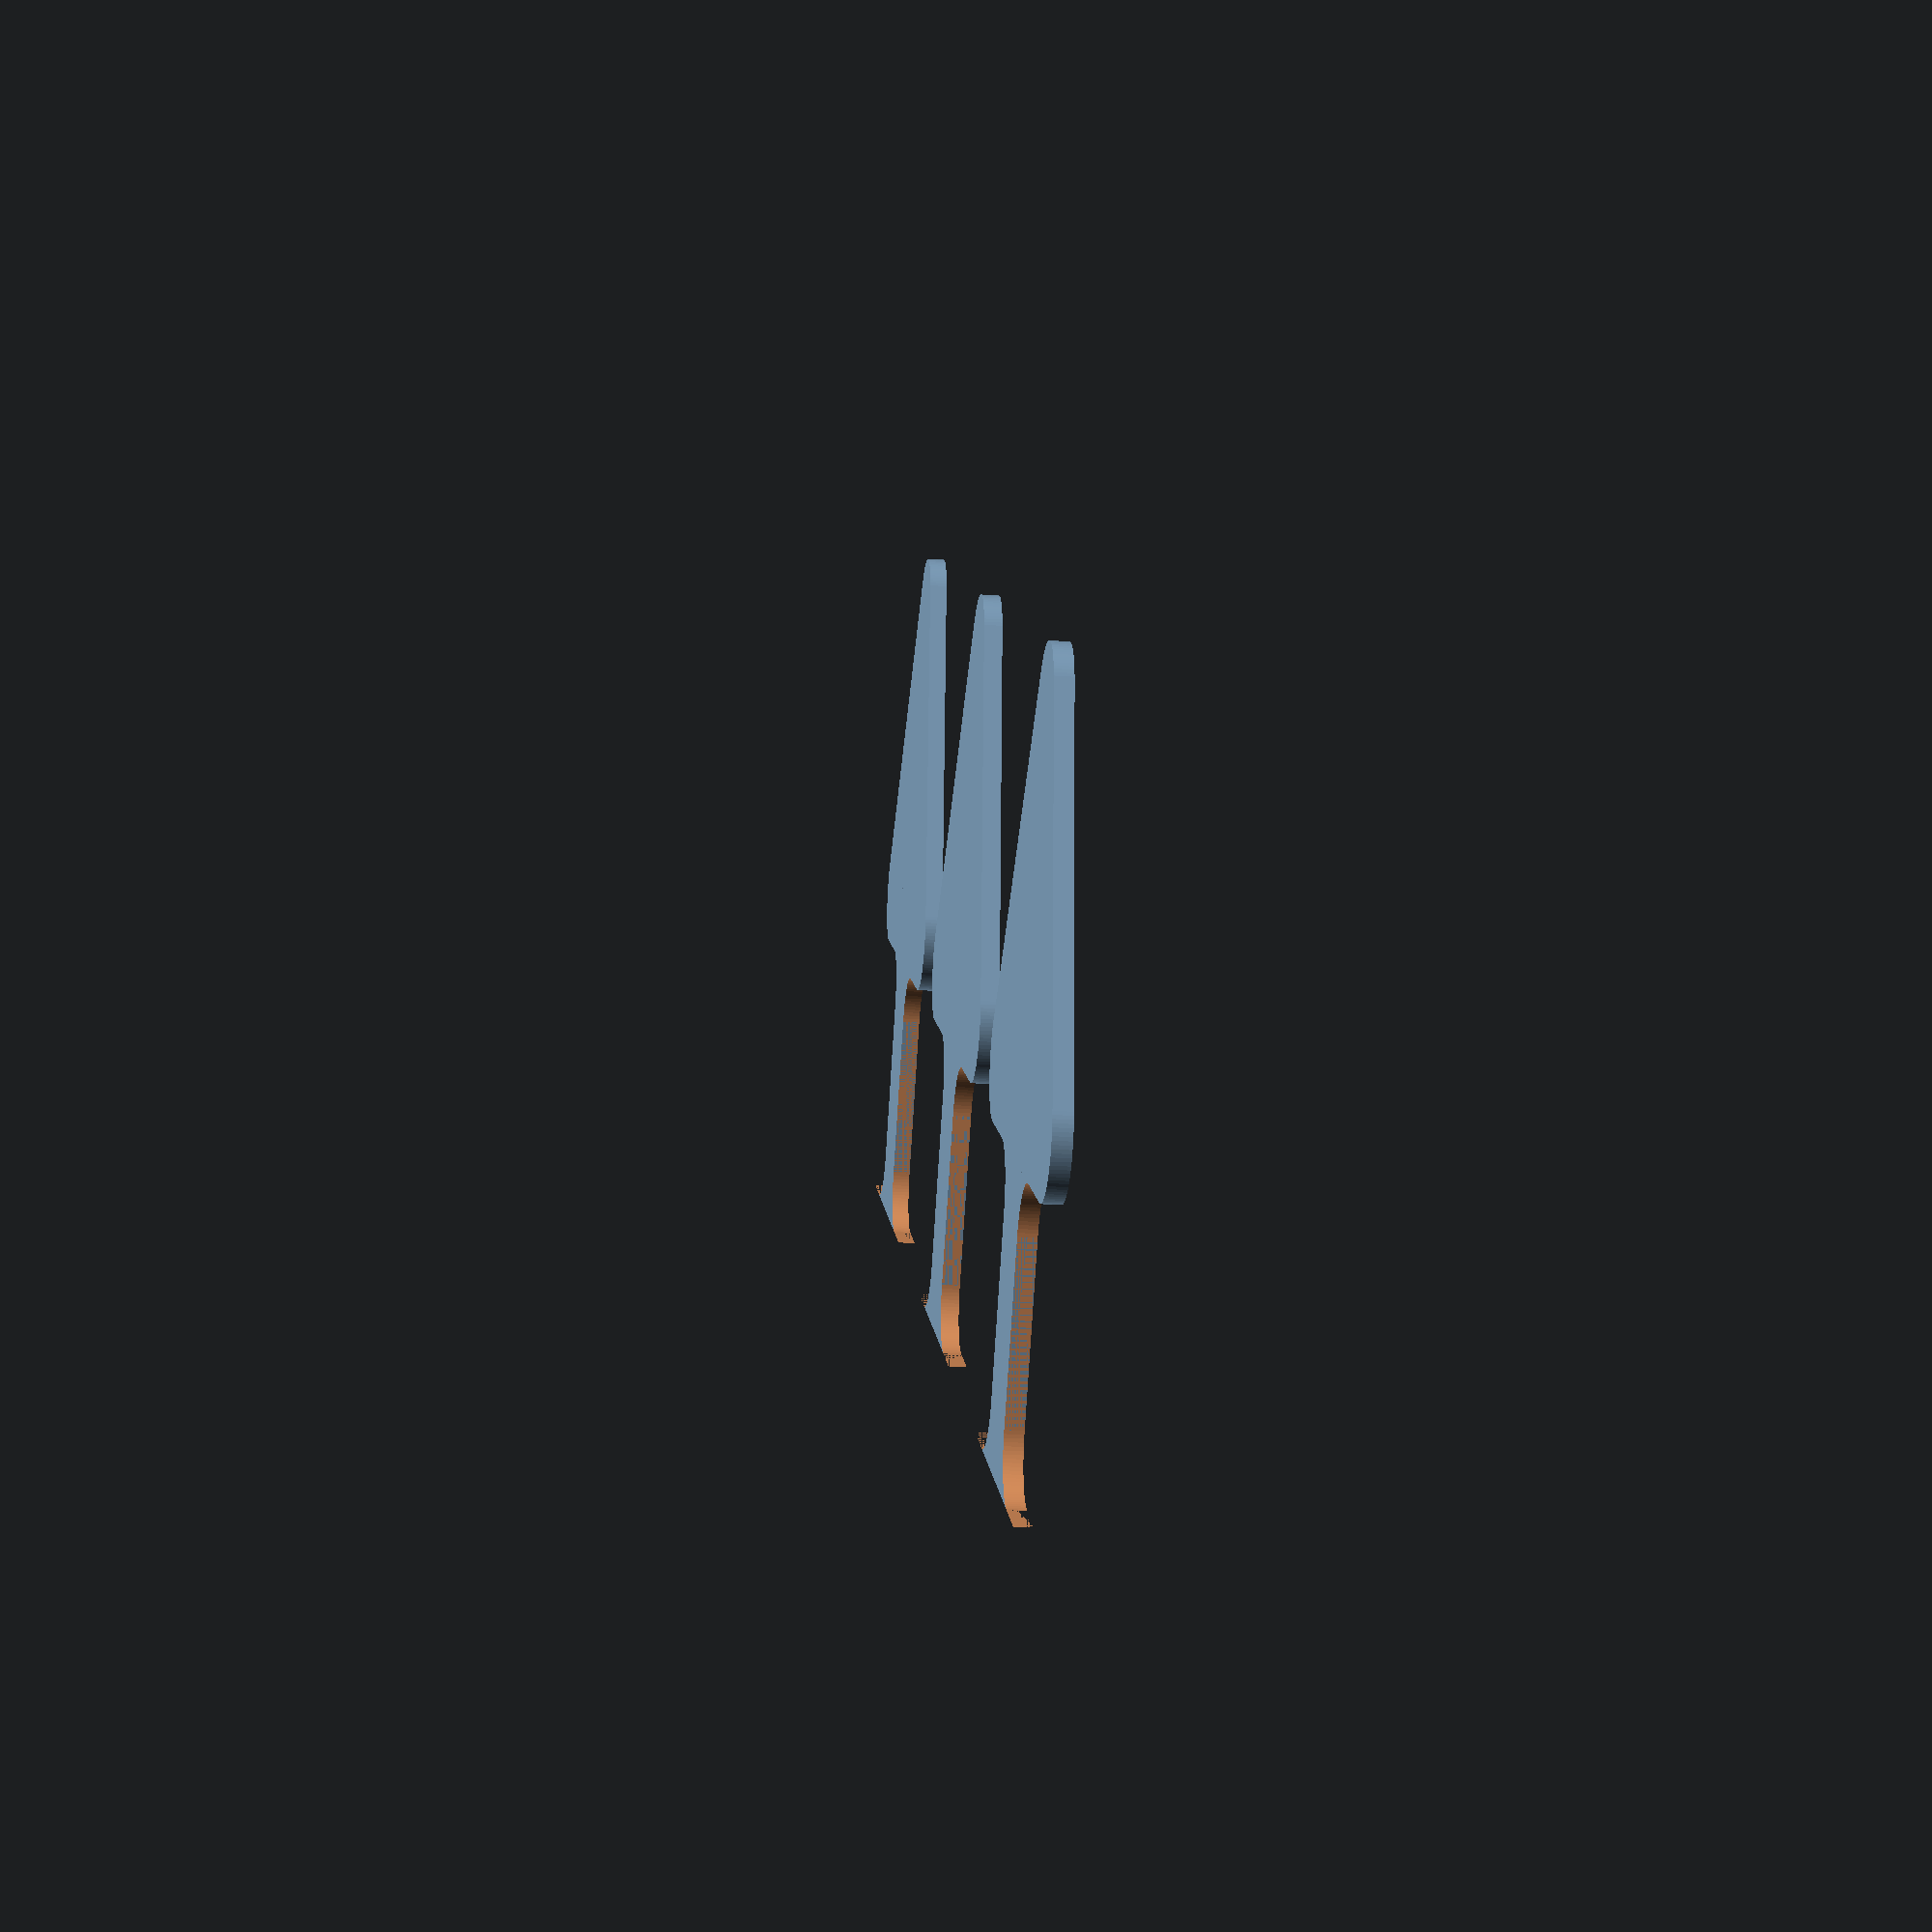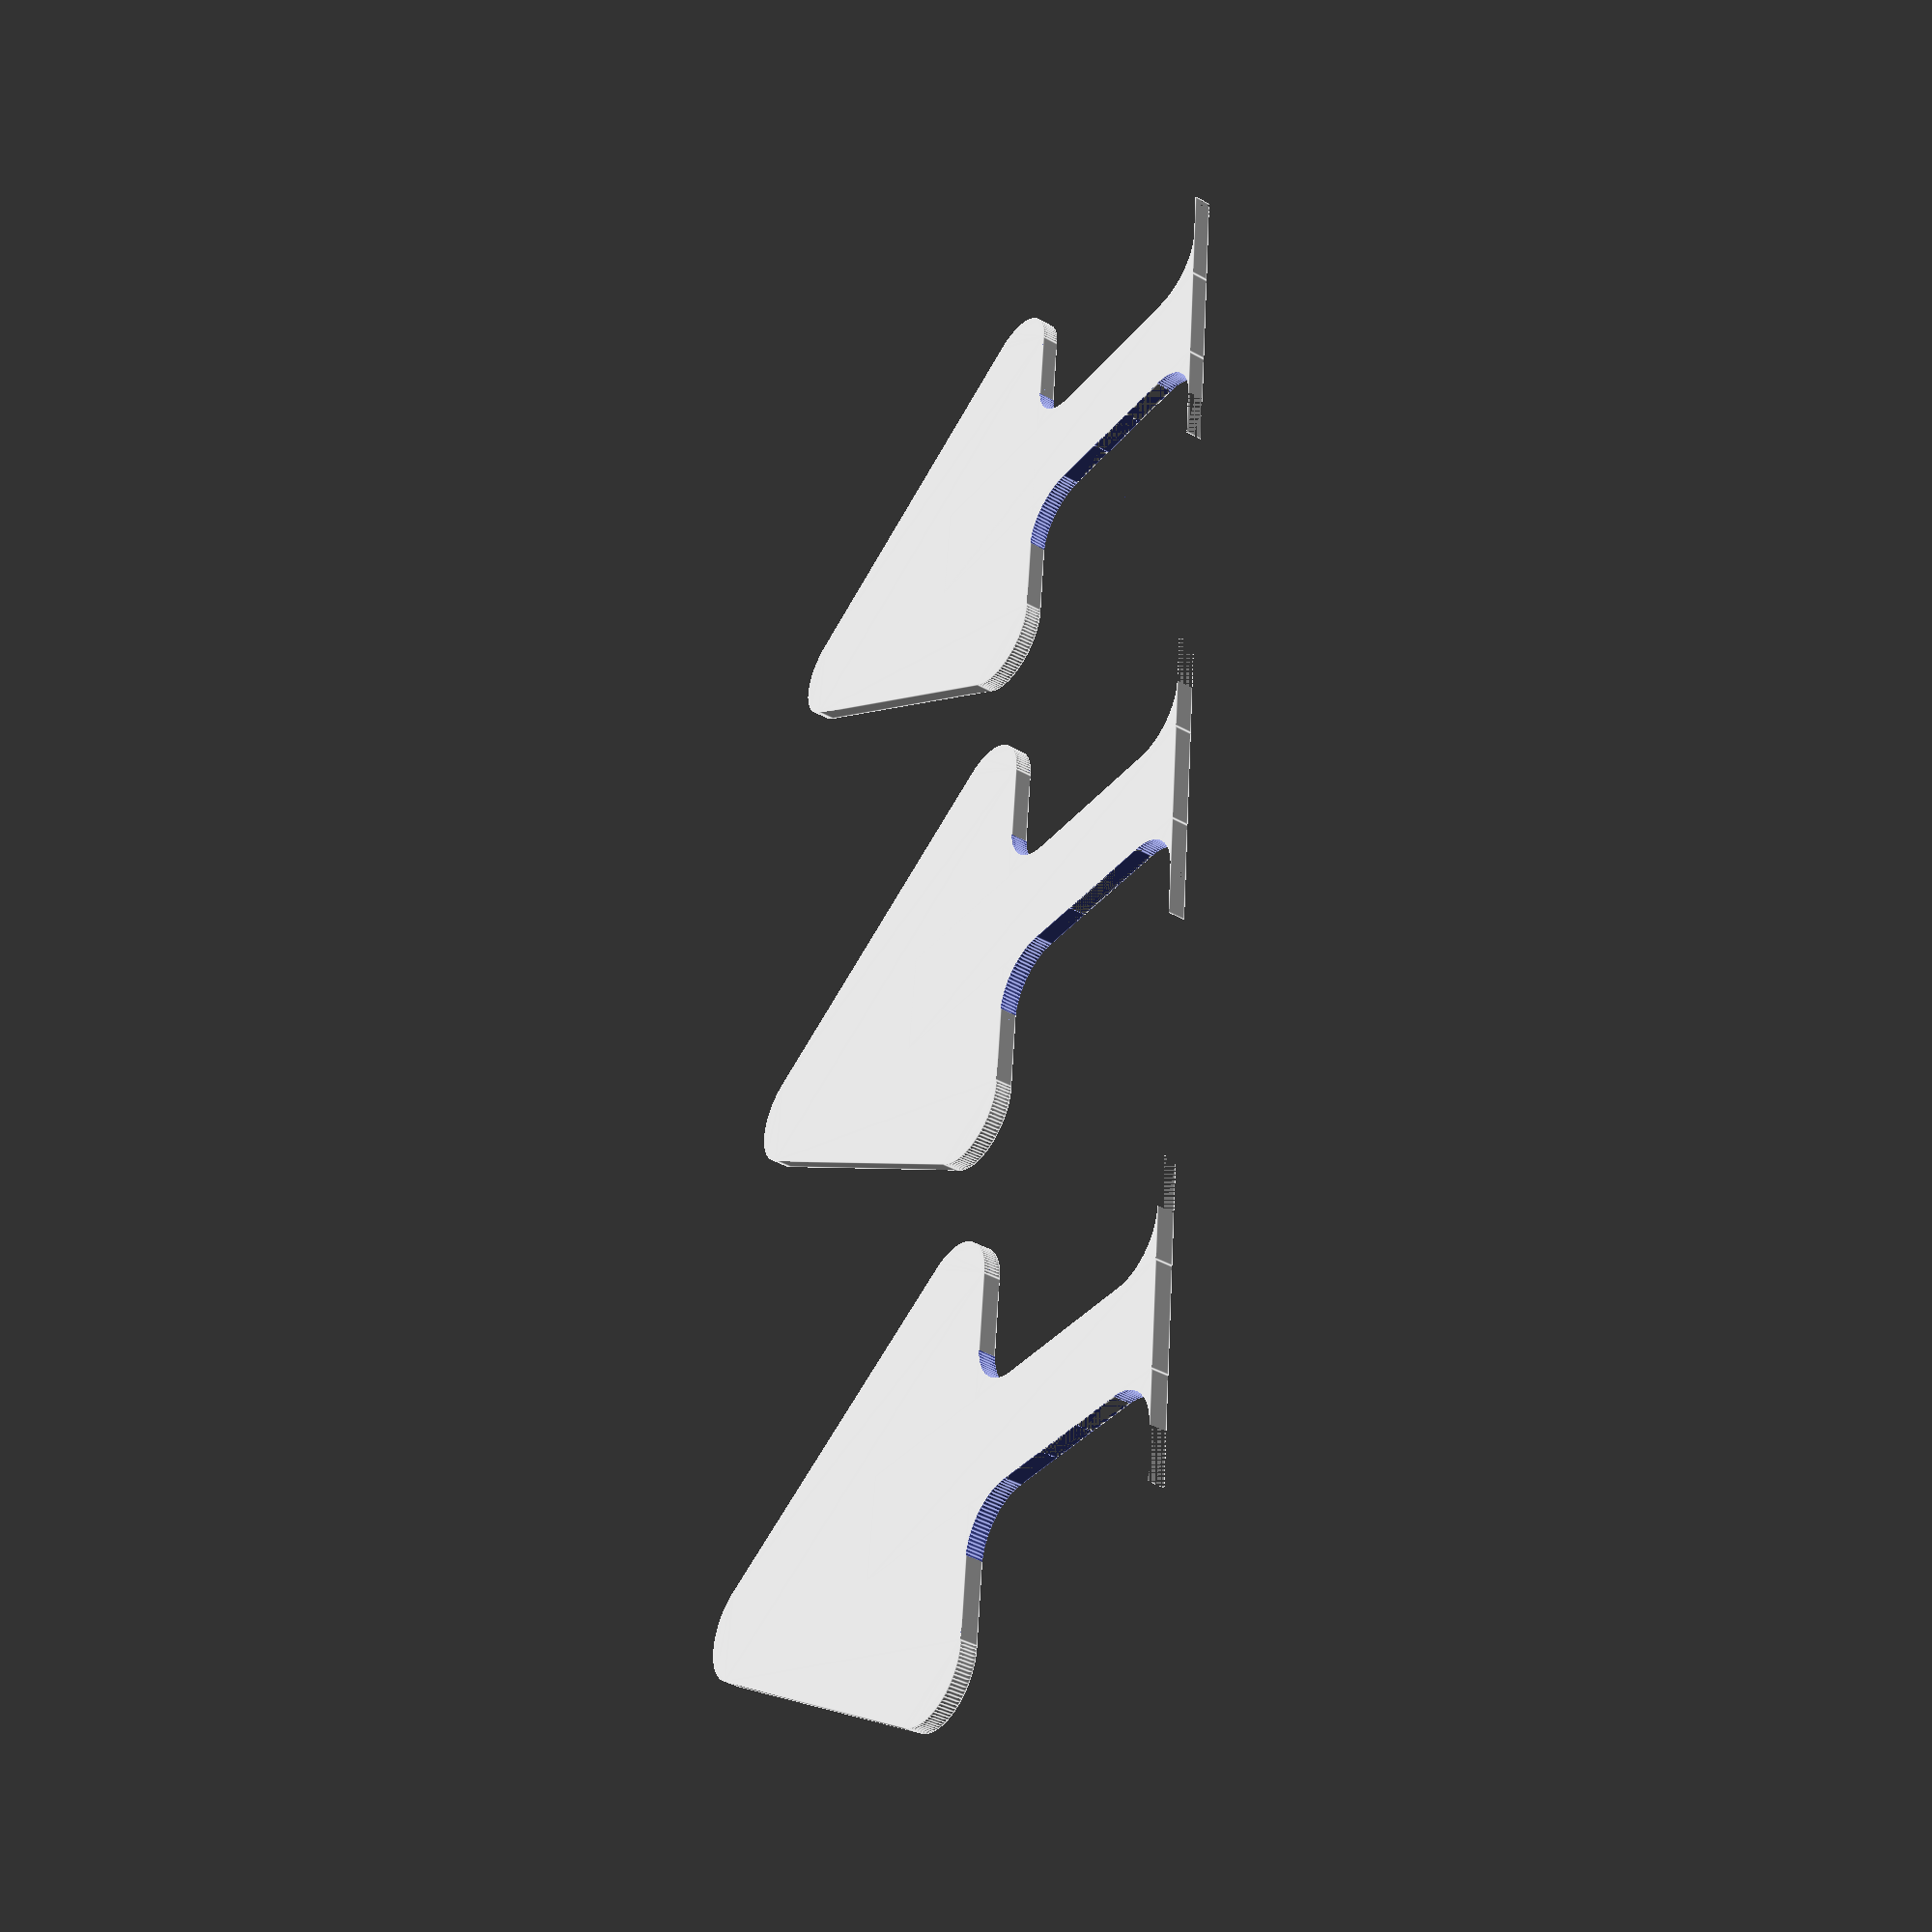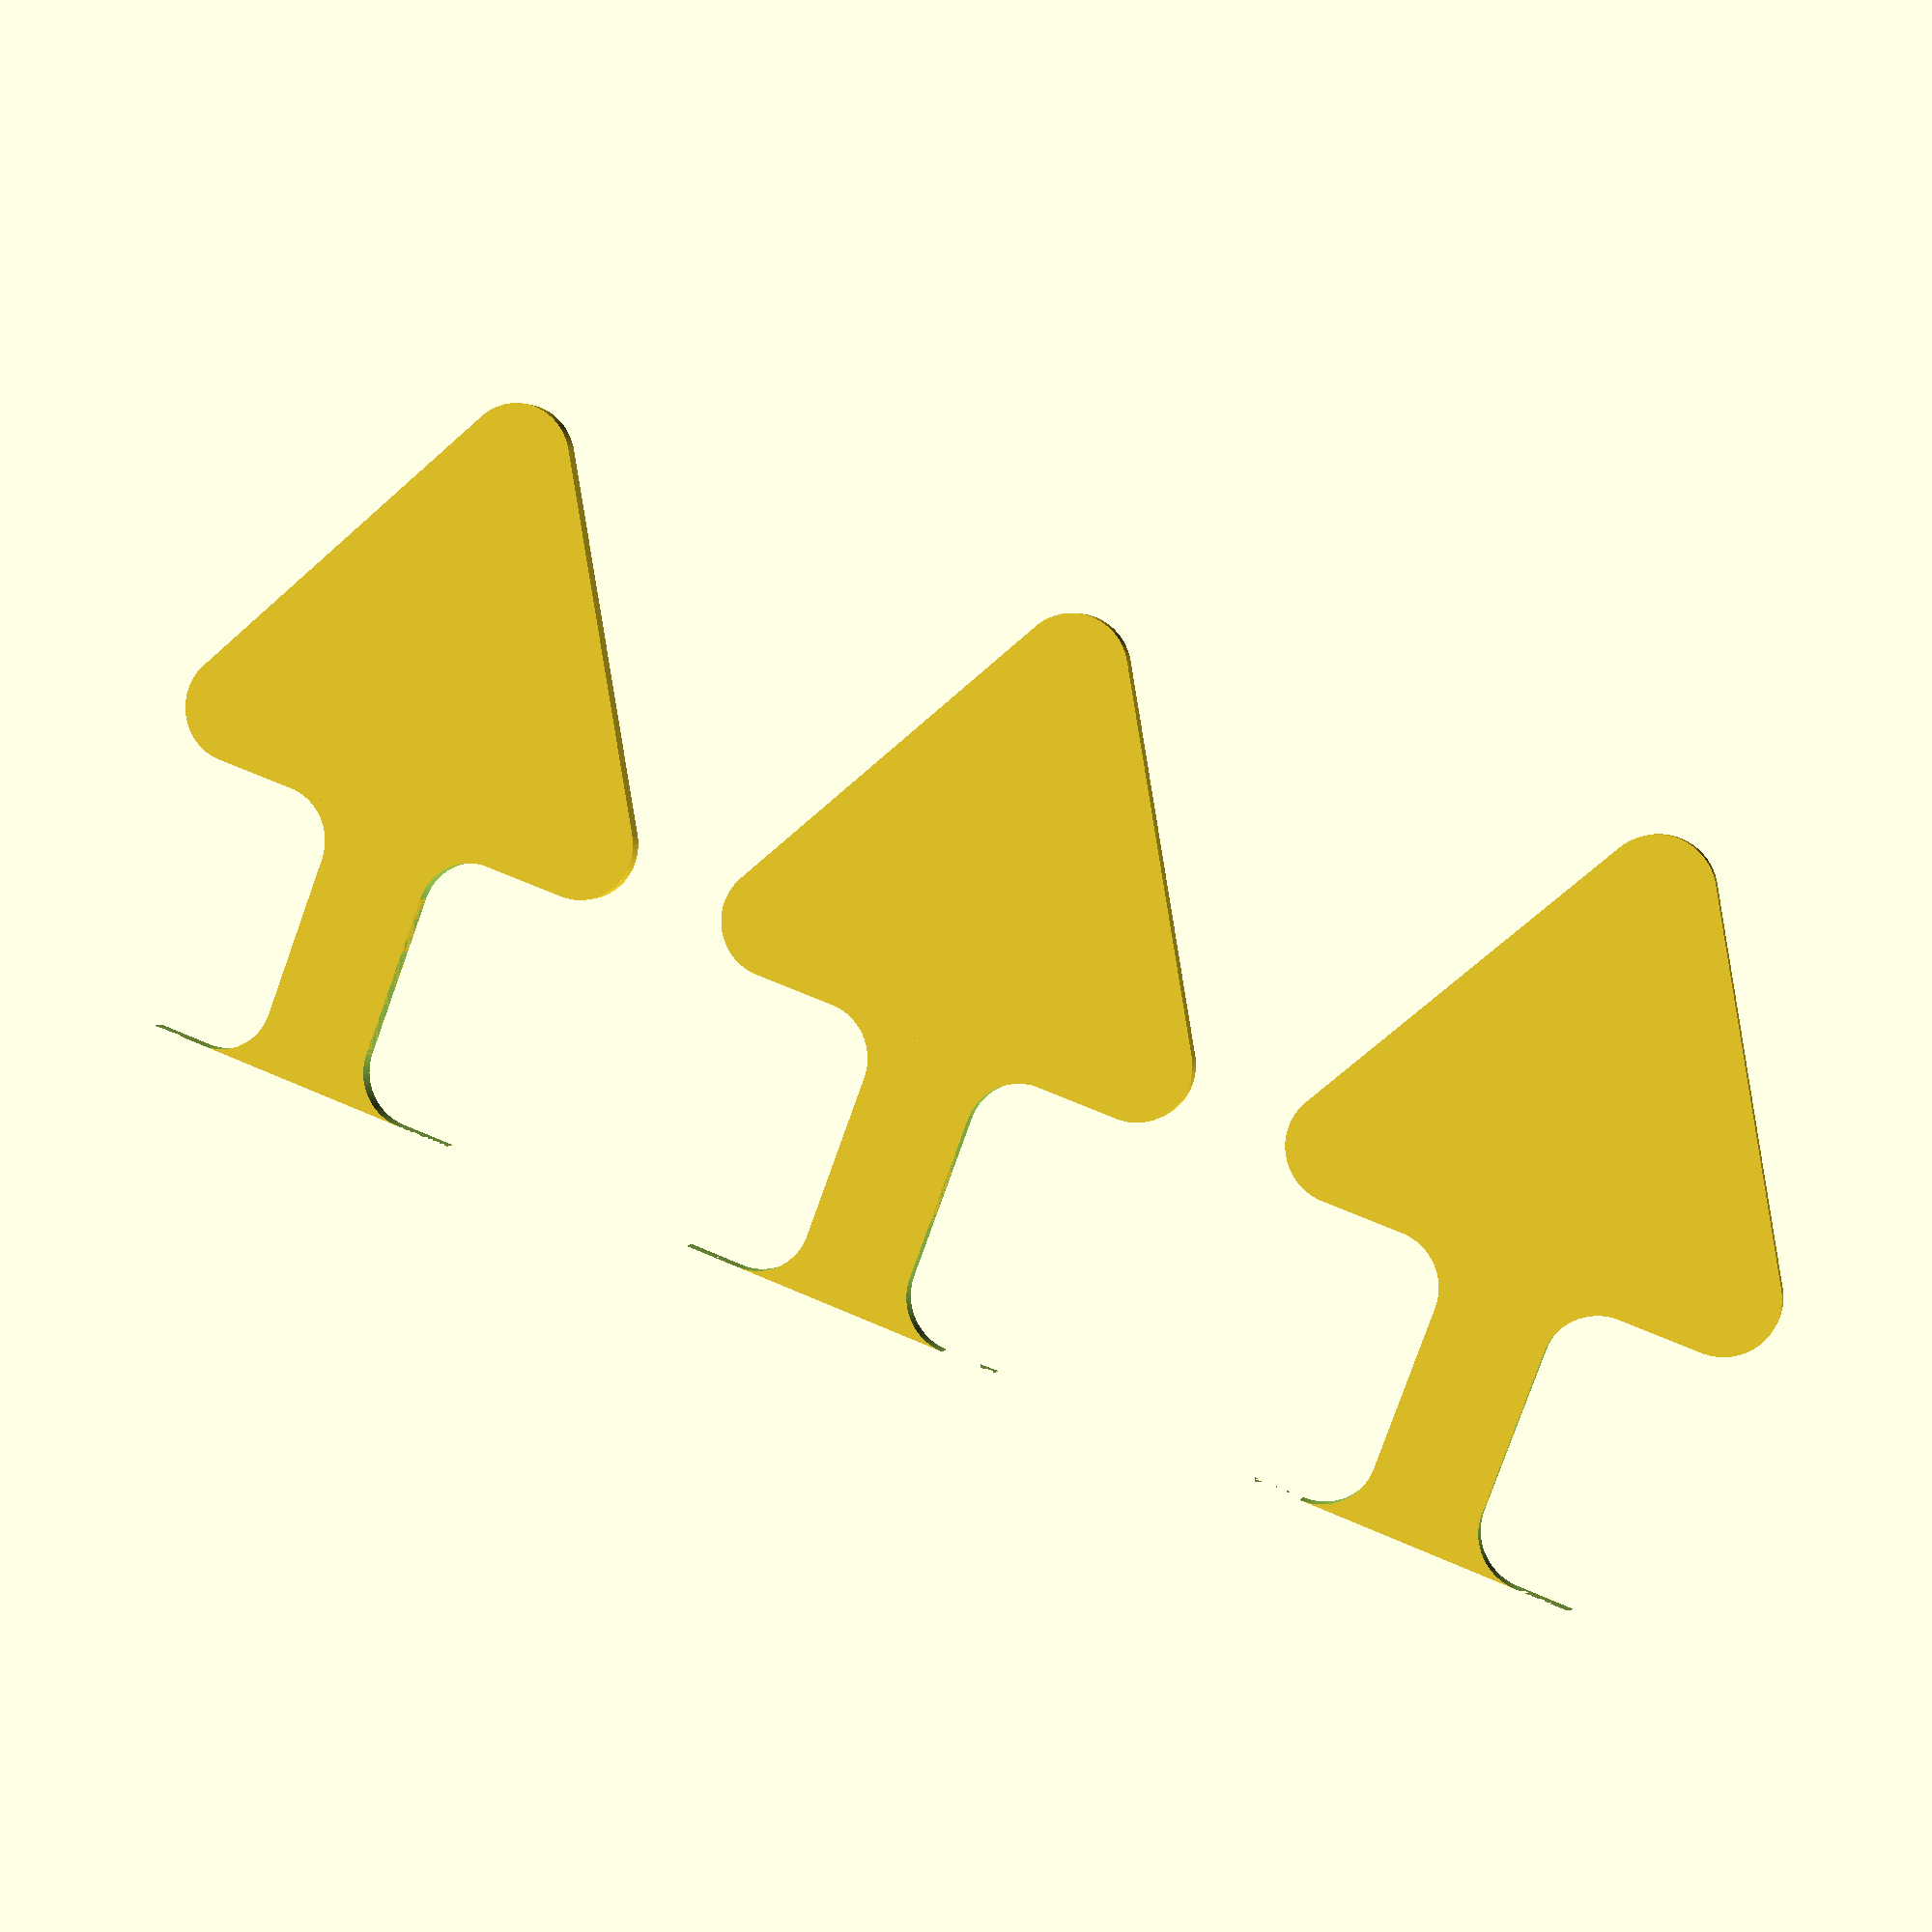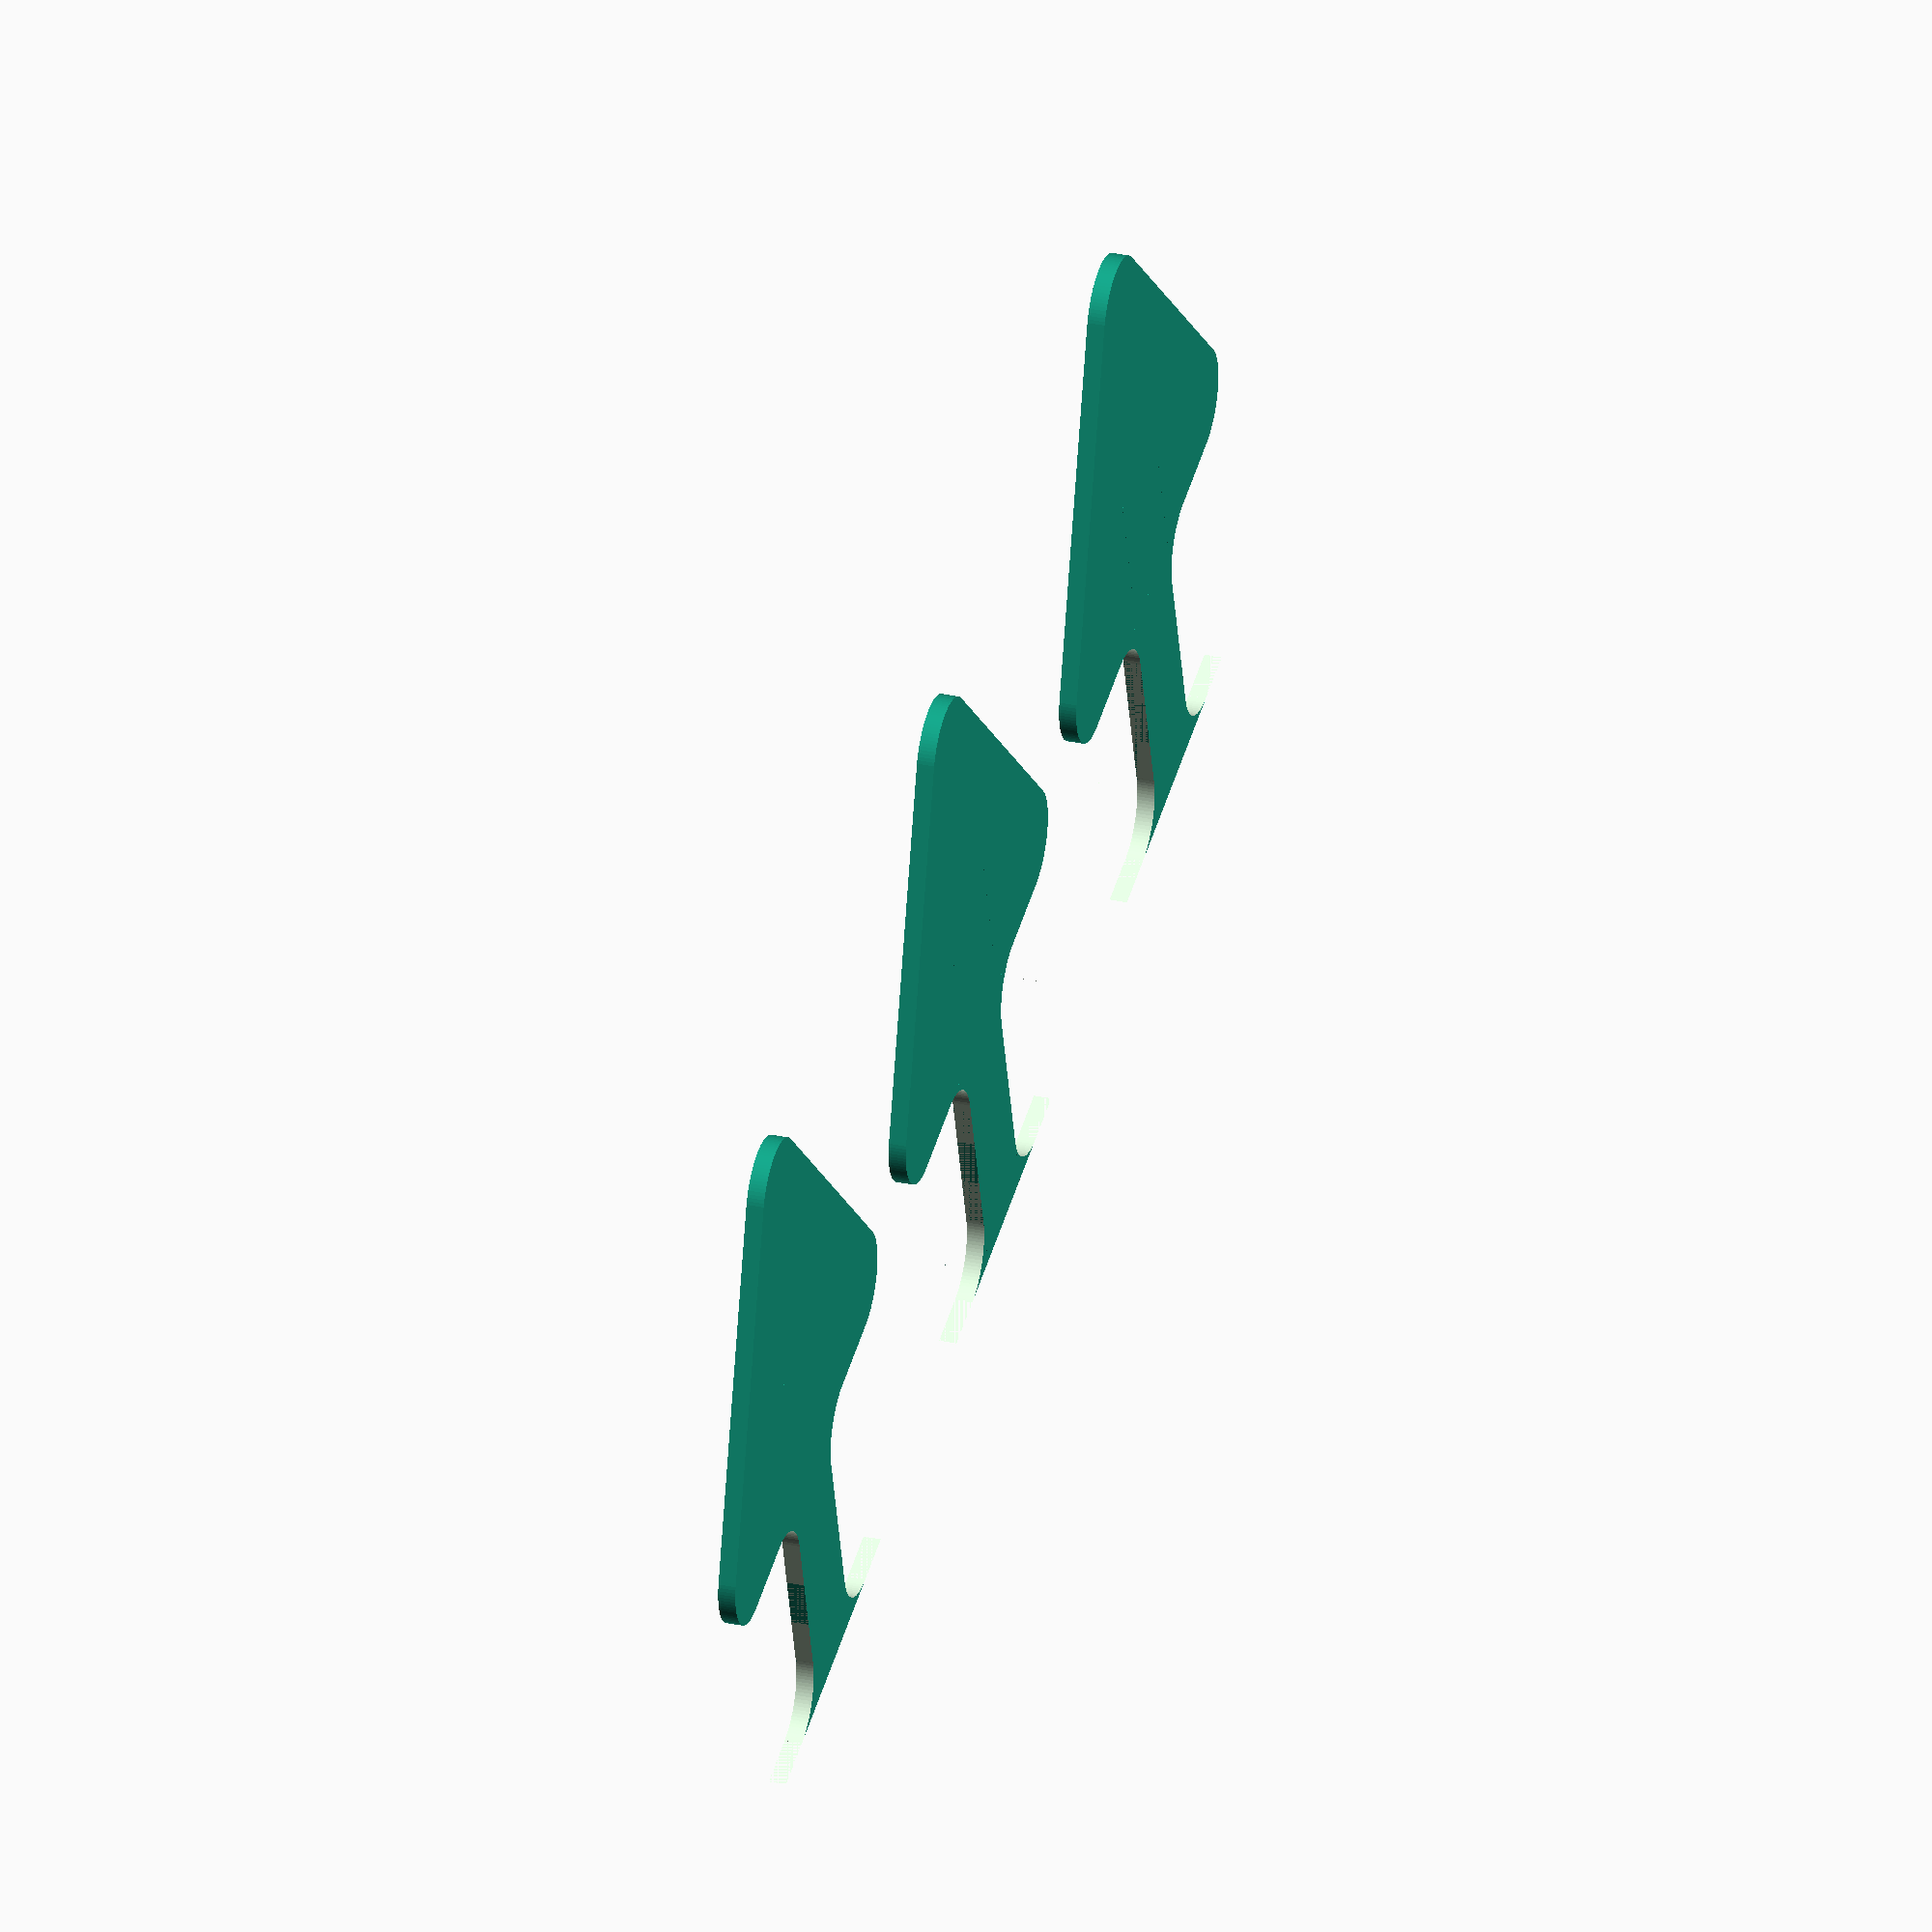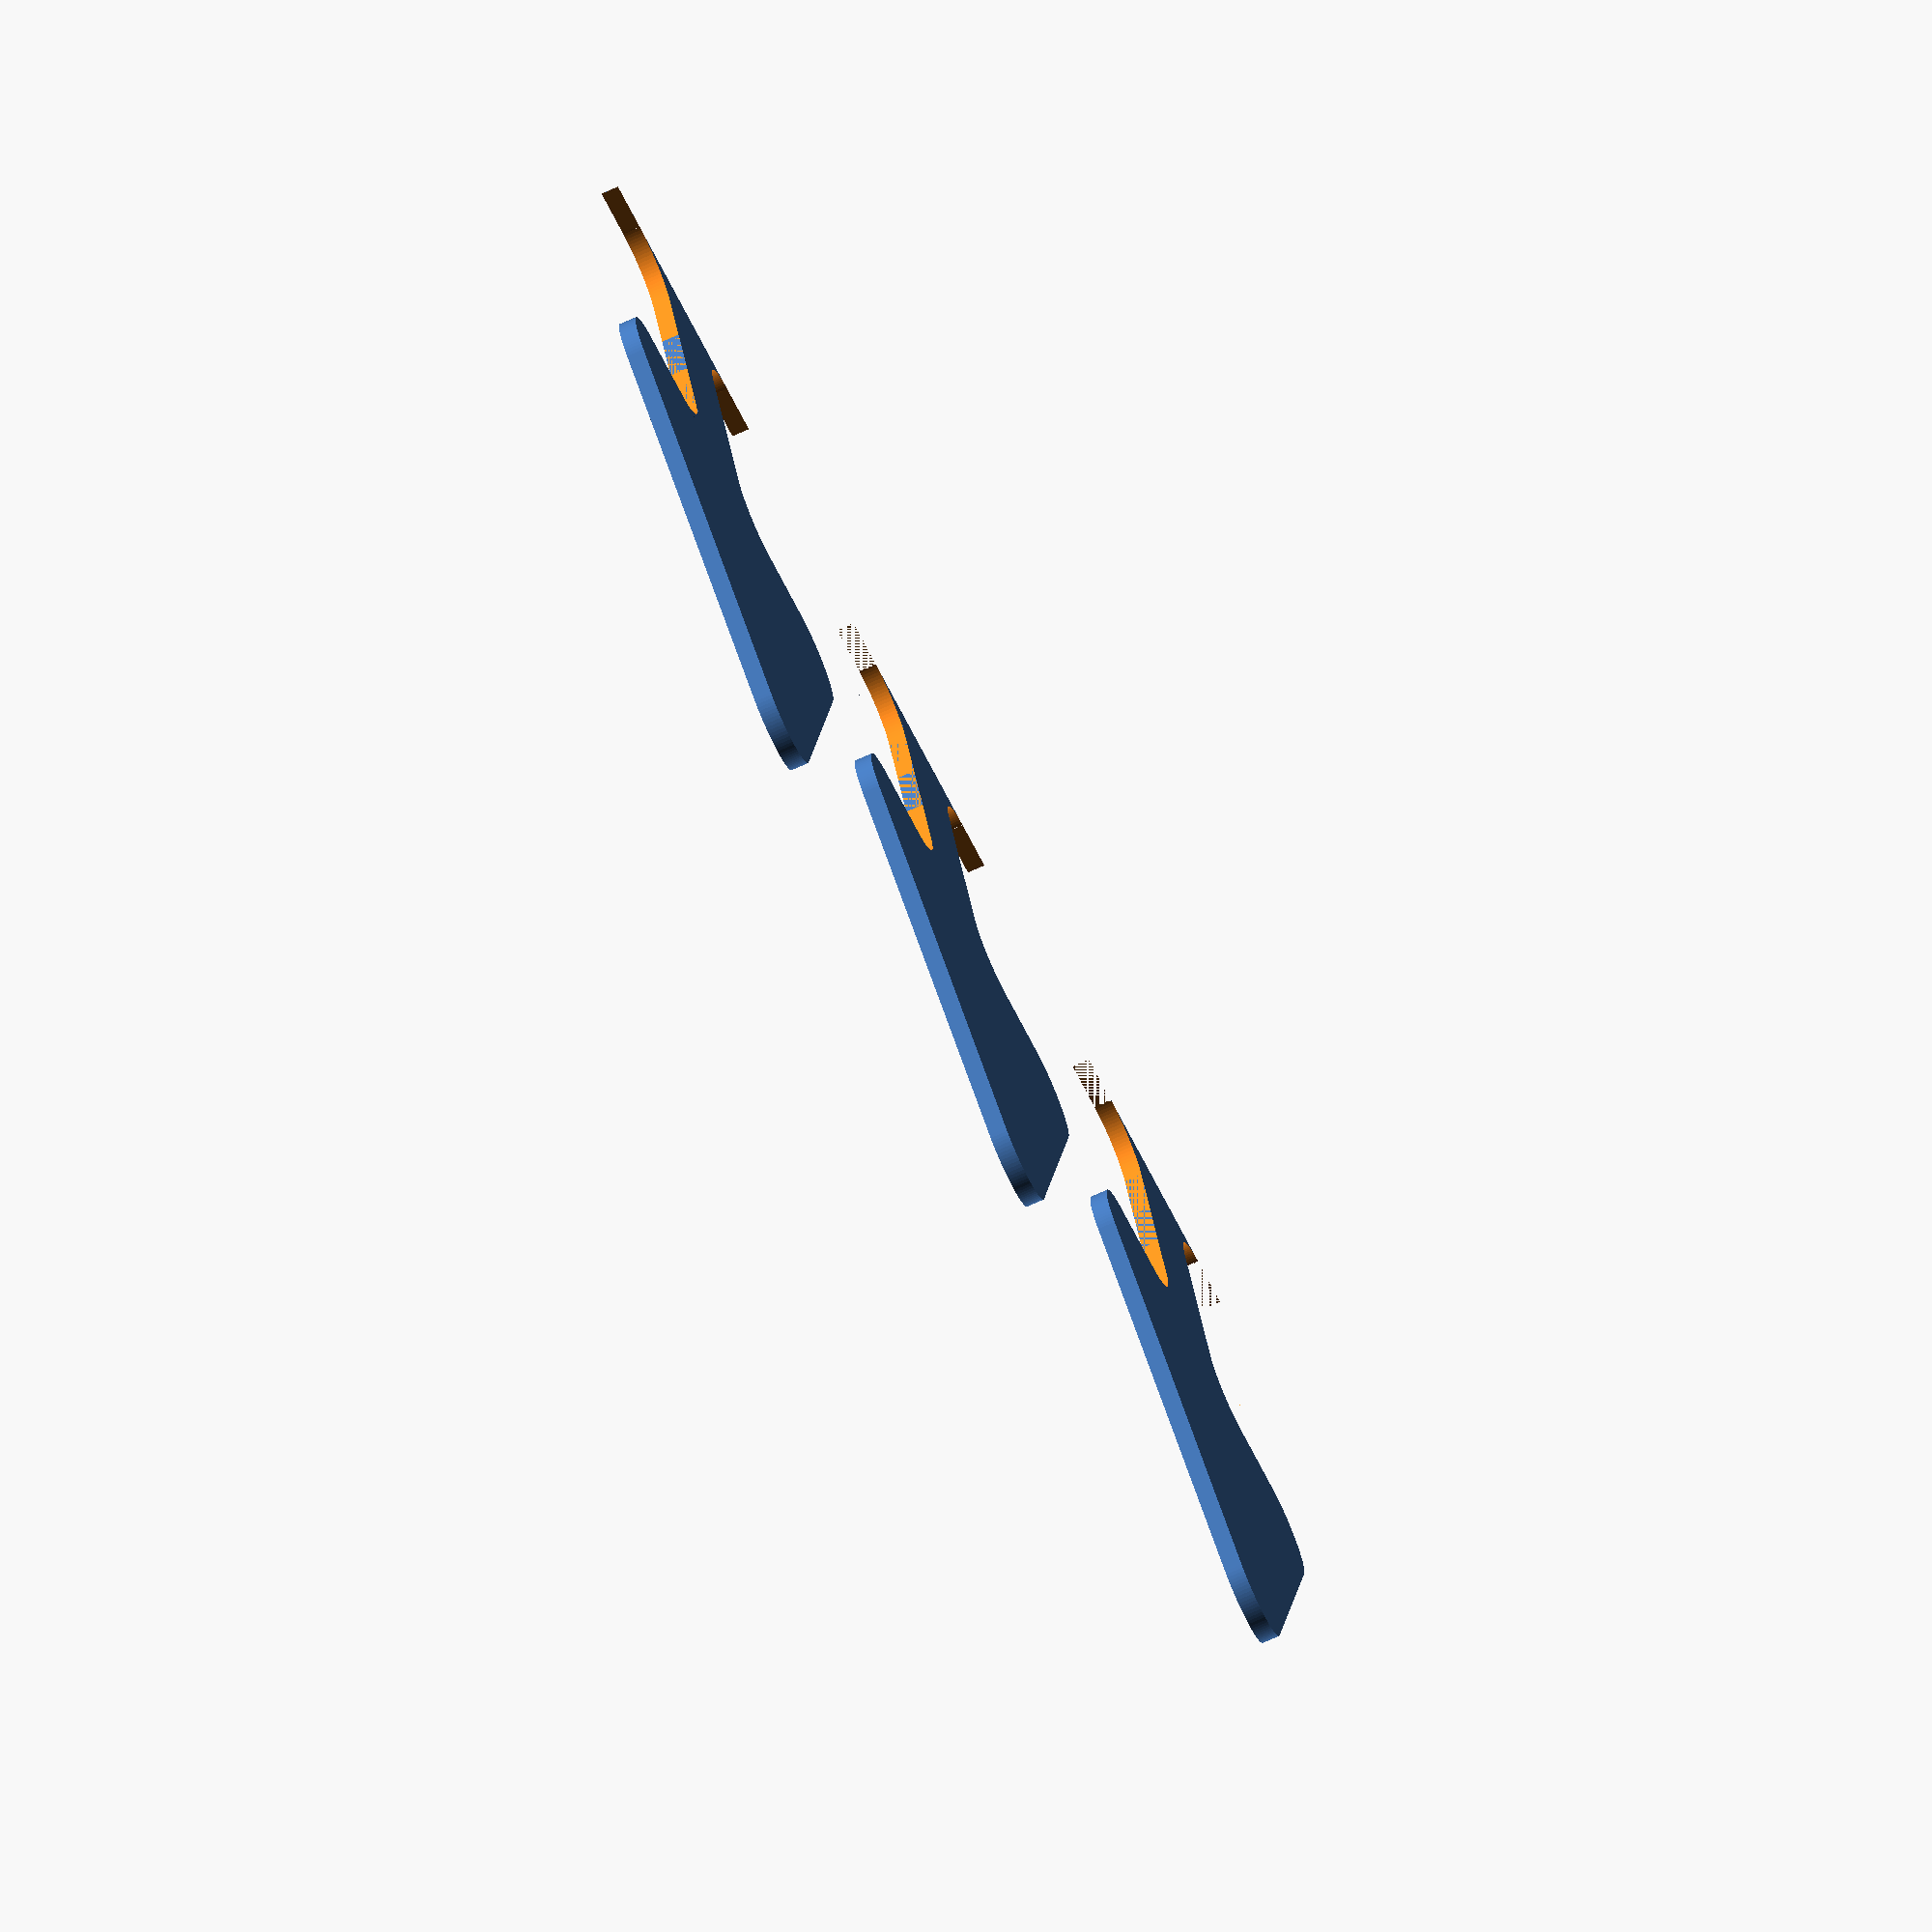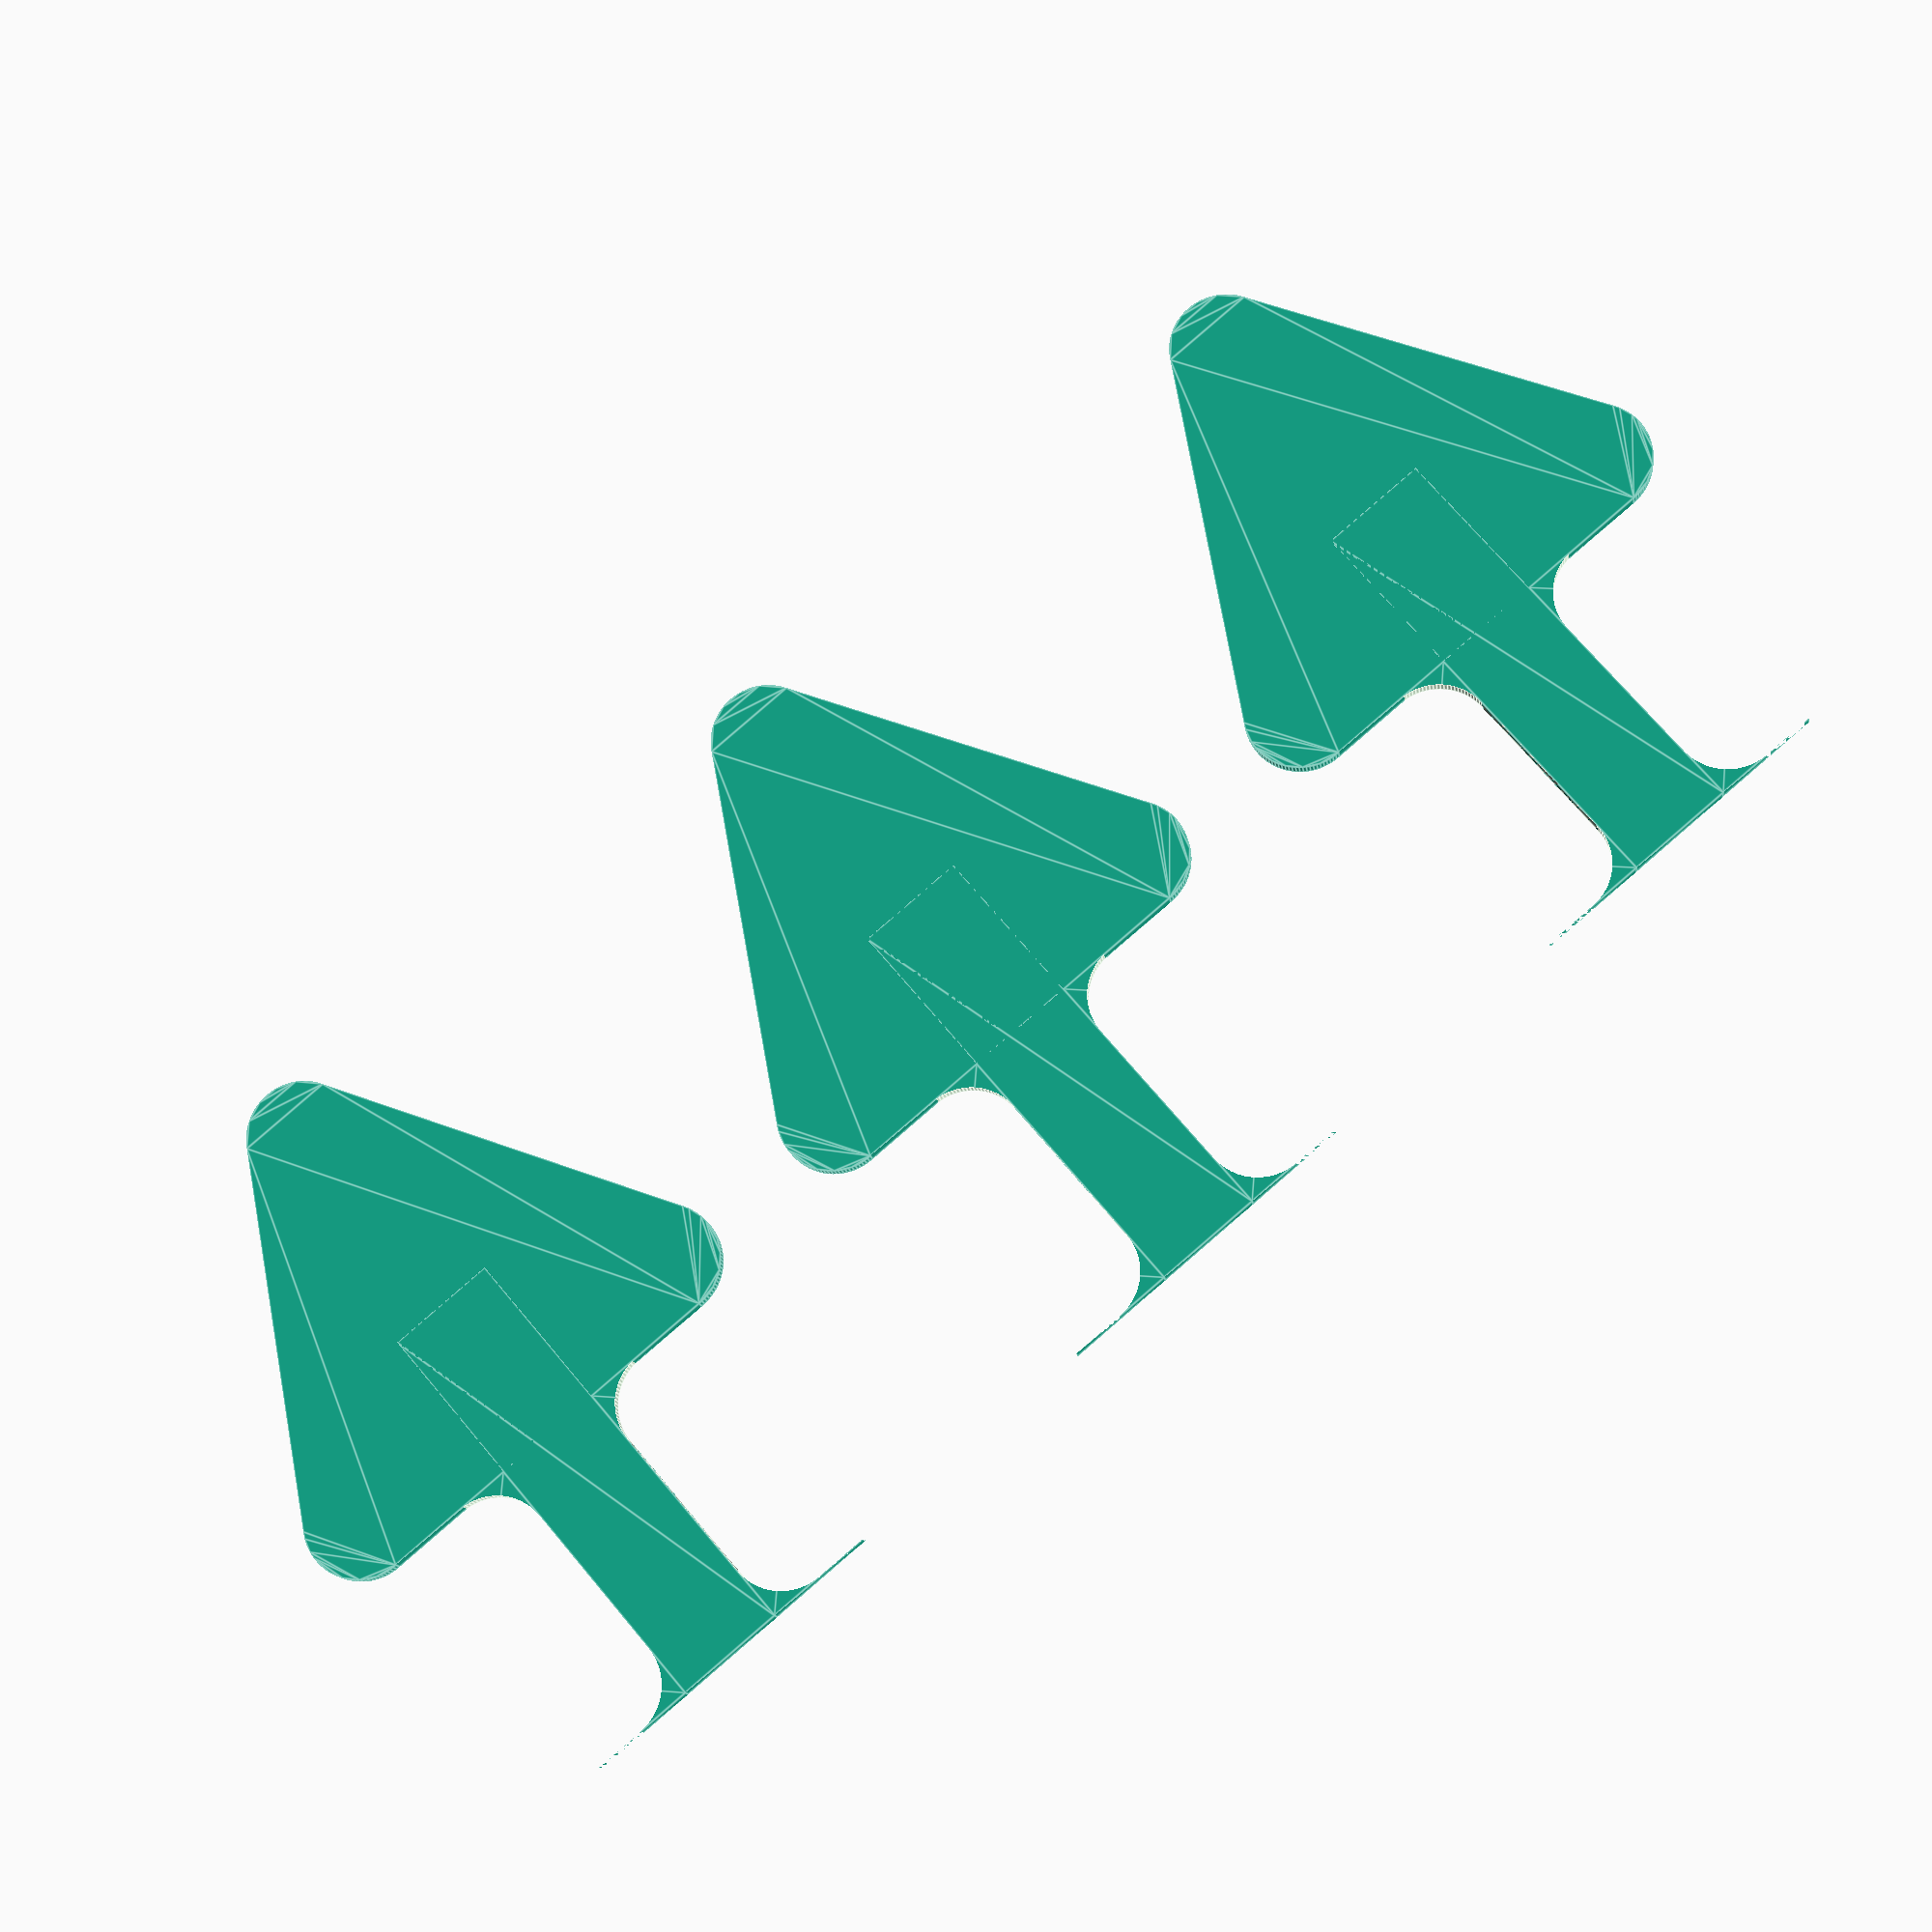
<openscad>
$fn = 100;
rr = 3.17;
shaft_width = rr*2;
shaft_length = 8*rr;
triangle_base = 4*rr;
arrow_y_increment = triangle_base * 2.7;
joint_width = rr+shaft_length+triangle_base*sqrt(3);

module quarter_rounder(r) {
    translate([-r, r]) {
        difference() {
            difference() {
                square(r*2, center = true);
                circle(r);
            }
            translate([0, r]) square(r*2, center = true);
            translate([-r, 0]) square(r*2, center = true);
        }
    }
}

module triangle(r, l) {
    hull() {
        for(a = [0, 120, 240]) {
            rotate([0, 0, a]) {
                translate([l, 0]) circle(r);
            }
        }
    }
}

module round_triangle_base(shaft_width) {
    x_offset = -(triangle_base+rr)*sqrt(3)/2.89;
    translate([x_offset, shaft_width/2]) quarter_rounder(rr);
    rotate([180, 0, 0]) translate([x_offset, shaft_width/2]) quarter_rounder(rr);
}

module round_shaft(shaft_width, shaft_length) {
    x_offset = -(triangle_base+rr)*sqrt(3)/2.89;
    translate([x_offset, shaft_width/2]) quarter_rounder(rr);
    rotate([180, 0, 0]) translate([x_offset, shaft_width/2]) quarter_rounder(rr);
    translate([-shaft_length+x_offset, 0]) rotate([0, 180, 0]) round_triangle_base(shaft_width);
}

module shaft(shaft_width, shaft_length) {
    echo(shaft_width, shaft_length);
    translate([-shaft_length, -shaft_width/2]) square([shaft_length, shaft_width]);
}

module arrow(shaft_width, shaft_length) {
    difference() {
        union() {
            triangle(rr, triangle_base);
            shaft(shaft_width, shaft_length);
            round_shaft(shaft_width, shaft_length);
        }
        translate([-shaft_length*1.5-shaft_width*2, -shaft_width]) square(shaft_width*2);
    }
}

module arrow_at_zero(shaft_width, shaft_length) {
    translate([shaft_length, 0]) arrow(shaft_width, shaft_length);
}

module arrows(shaft_width, shaft_length, count) {    
    for(y = [0 : arrow_y_increment : arrow_y_increment * (count - 1)]) {
        translate([0, y, 0]) arrow_at_zero(shaft_width, shaft_length);
    }
}

module centered_arrows(count, object_height) {
    total_length = arrow_y_increment * (count - 1) + triangle_base;
    y_offset = (object_height - total_length)/2 + triangle_base/2;
    translate([0, y_offset]) arrows(count);
}

arrows(shaft_width, shaft_length,3);

</openscad>
<views>
elev=207.0 azim=55.1 roll=276.5 proj=p view=solid
elev=42.6 azim=354.3 roll=236.4 proj=p view=edges
elev=176.8 azim=69.6 roll=346.2 proj=p view=wireframe
elev=148.5 azim=74.1 roll=253.3 proj=o view=wireframe
elev=73.1 azim=68.7 roll=294.2 proj=o view=solid
elev=192.8 azim=130.3 roll=353.0 proj=p view=edges
</views>
